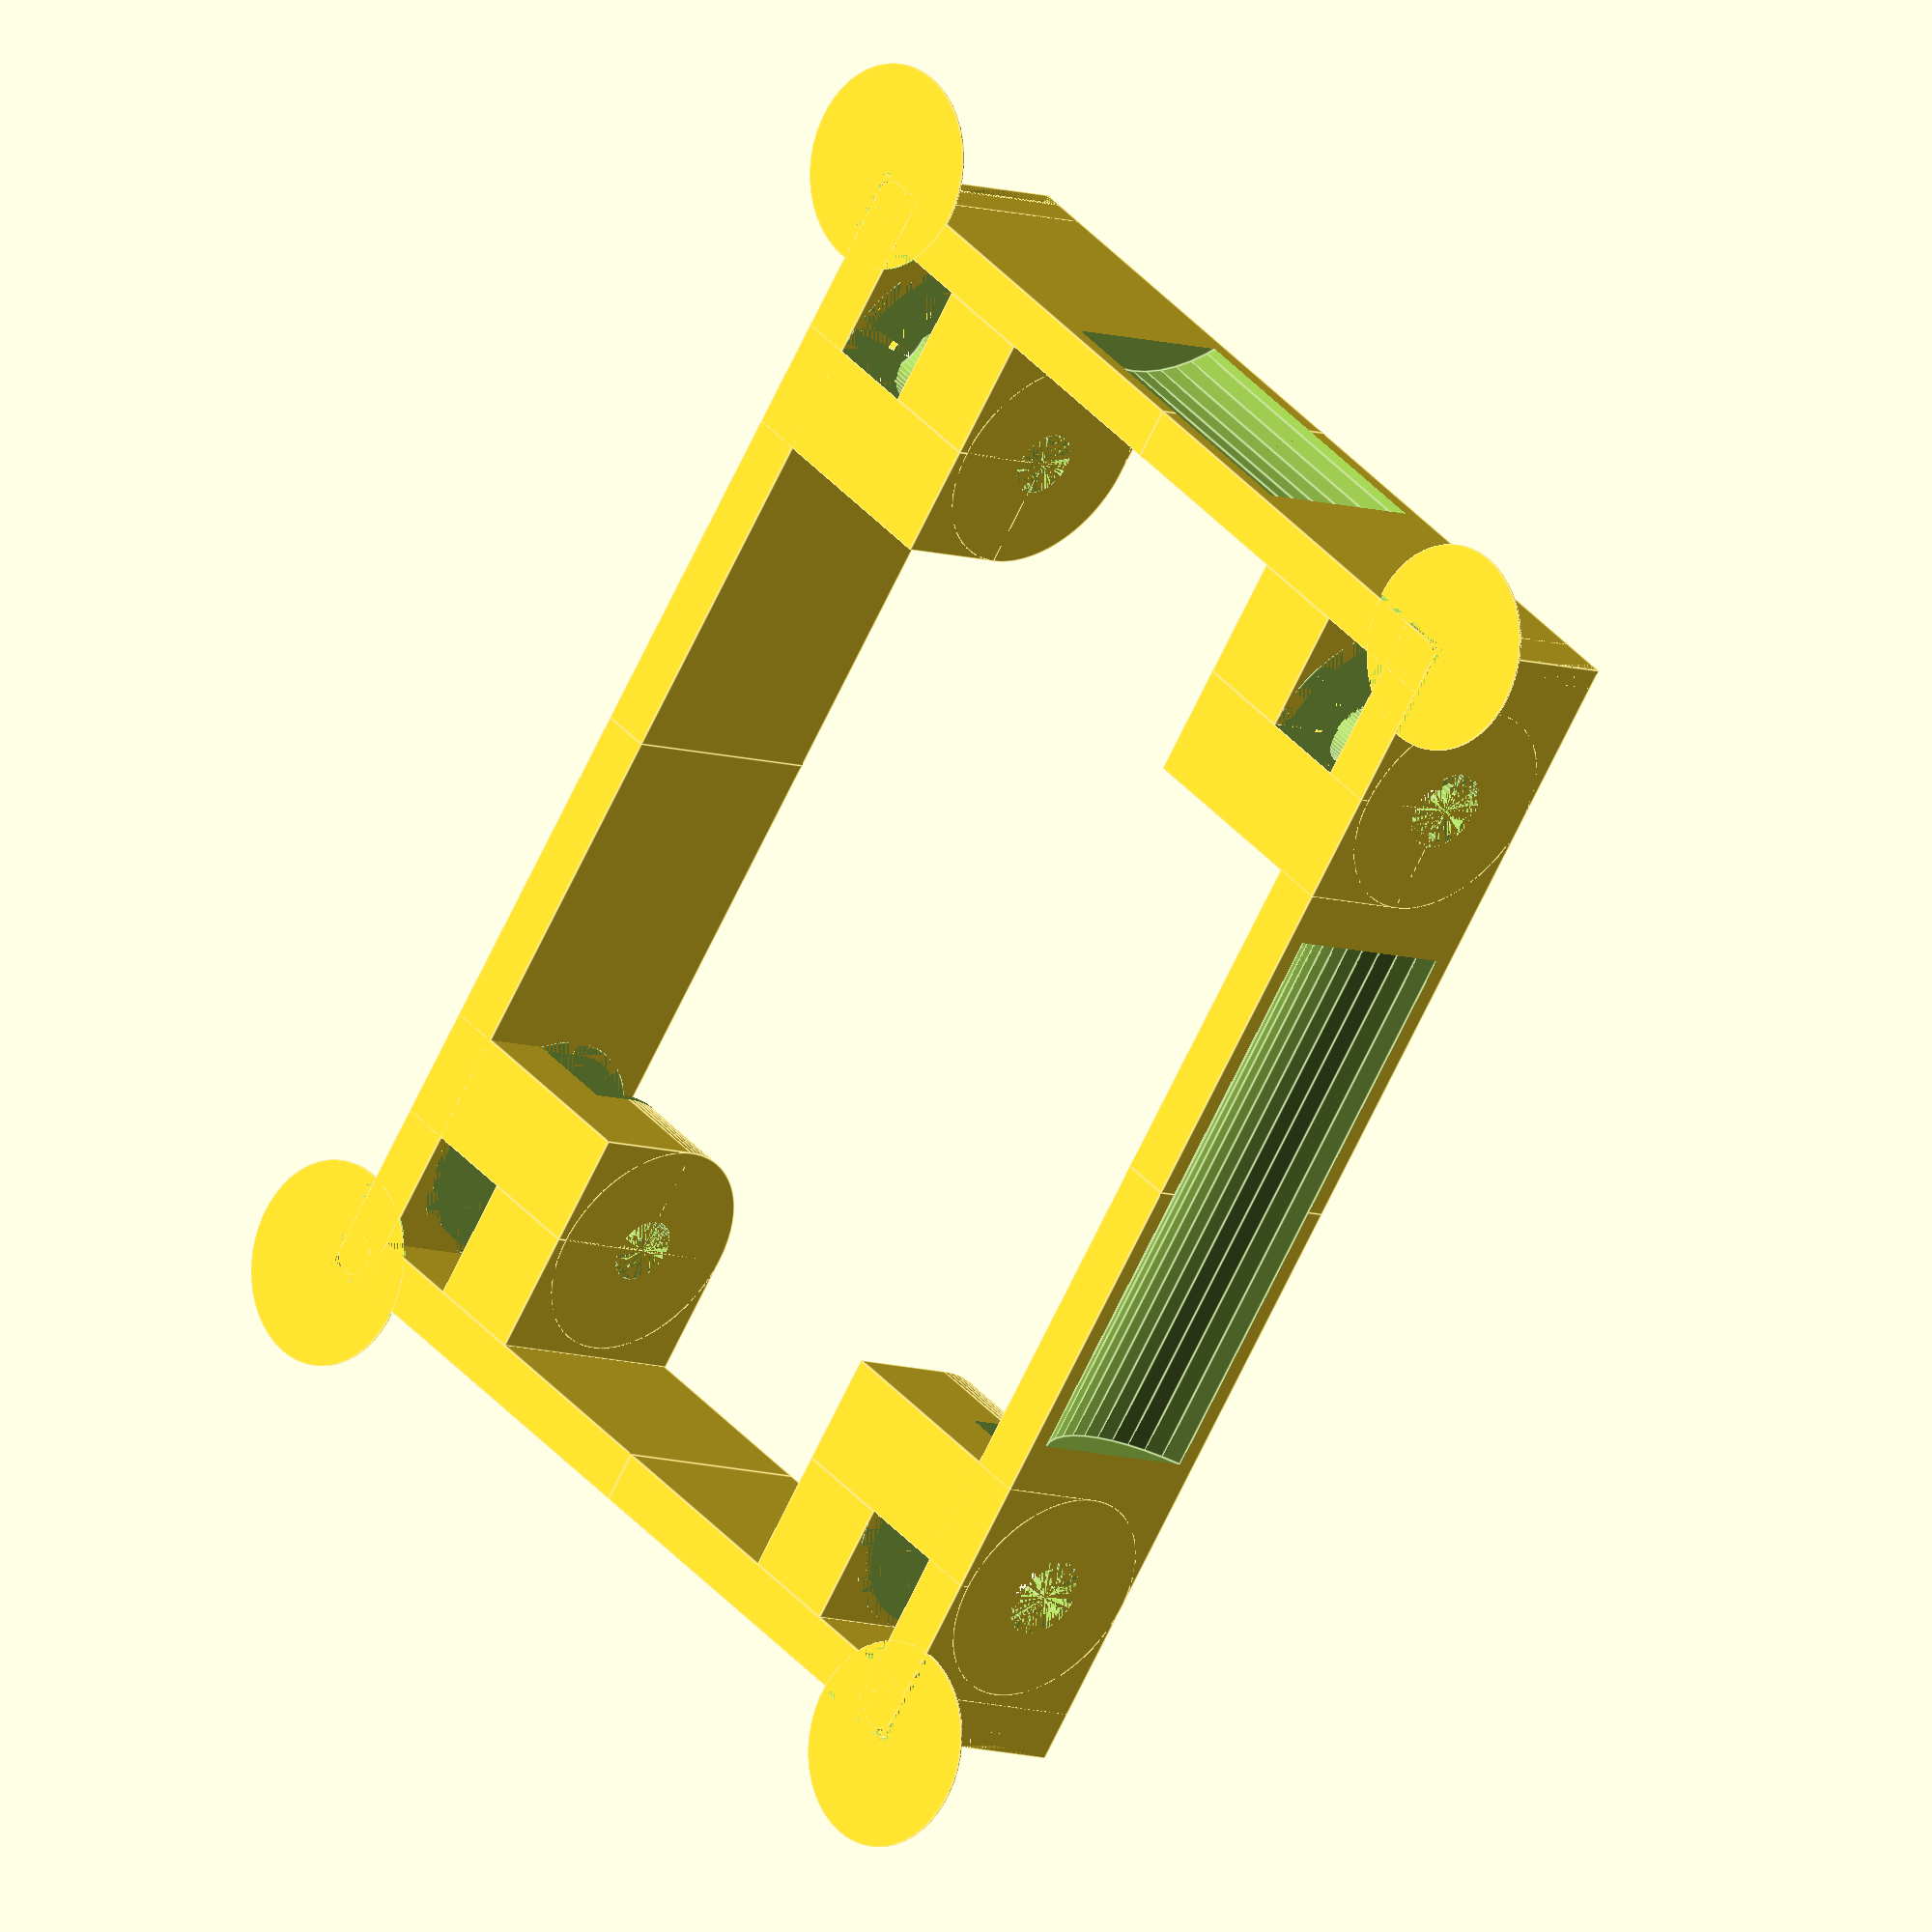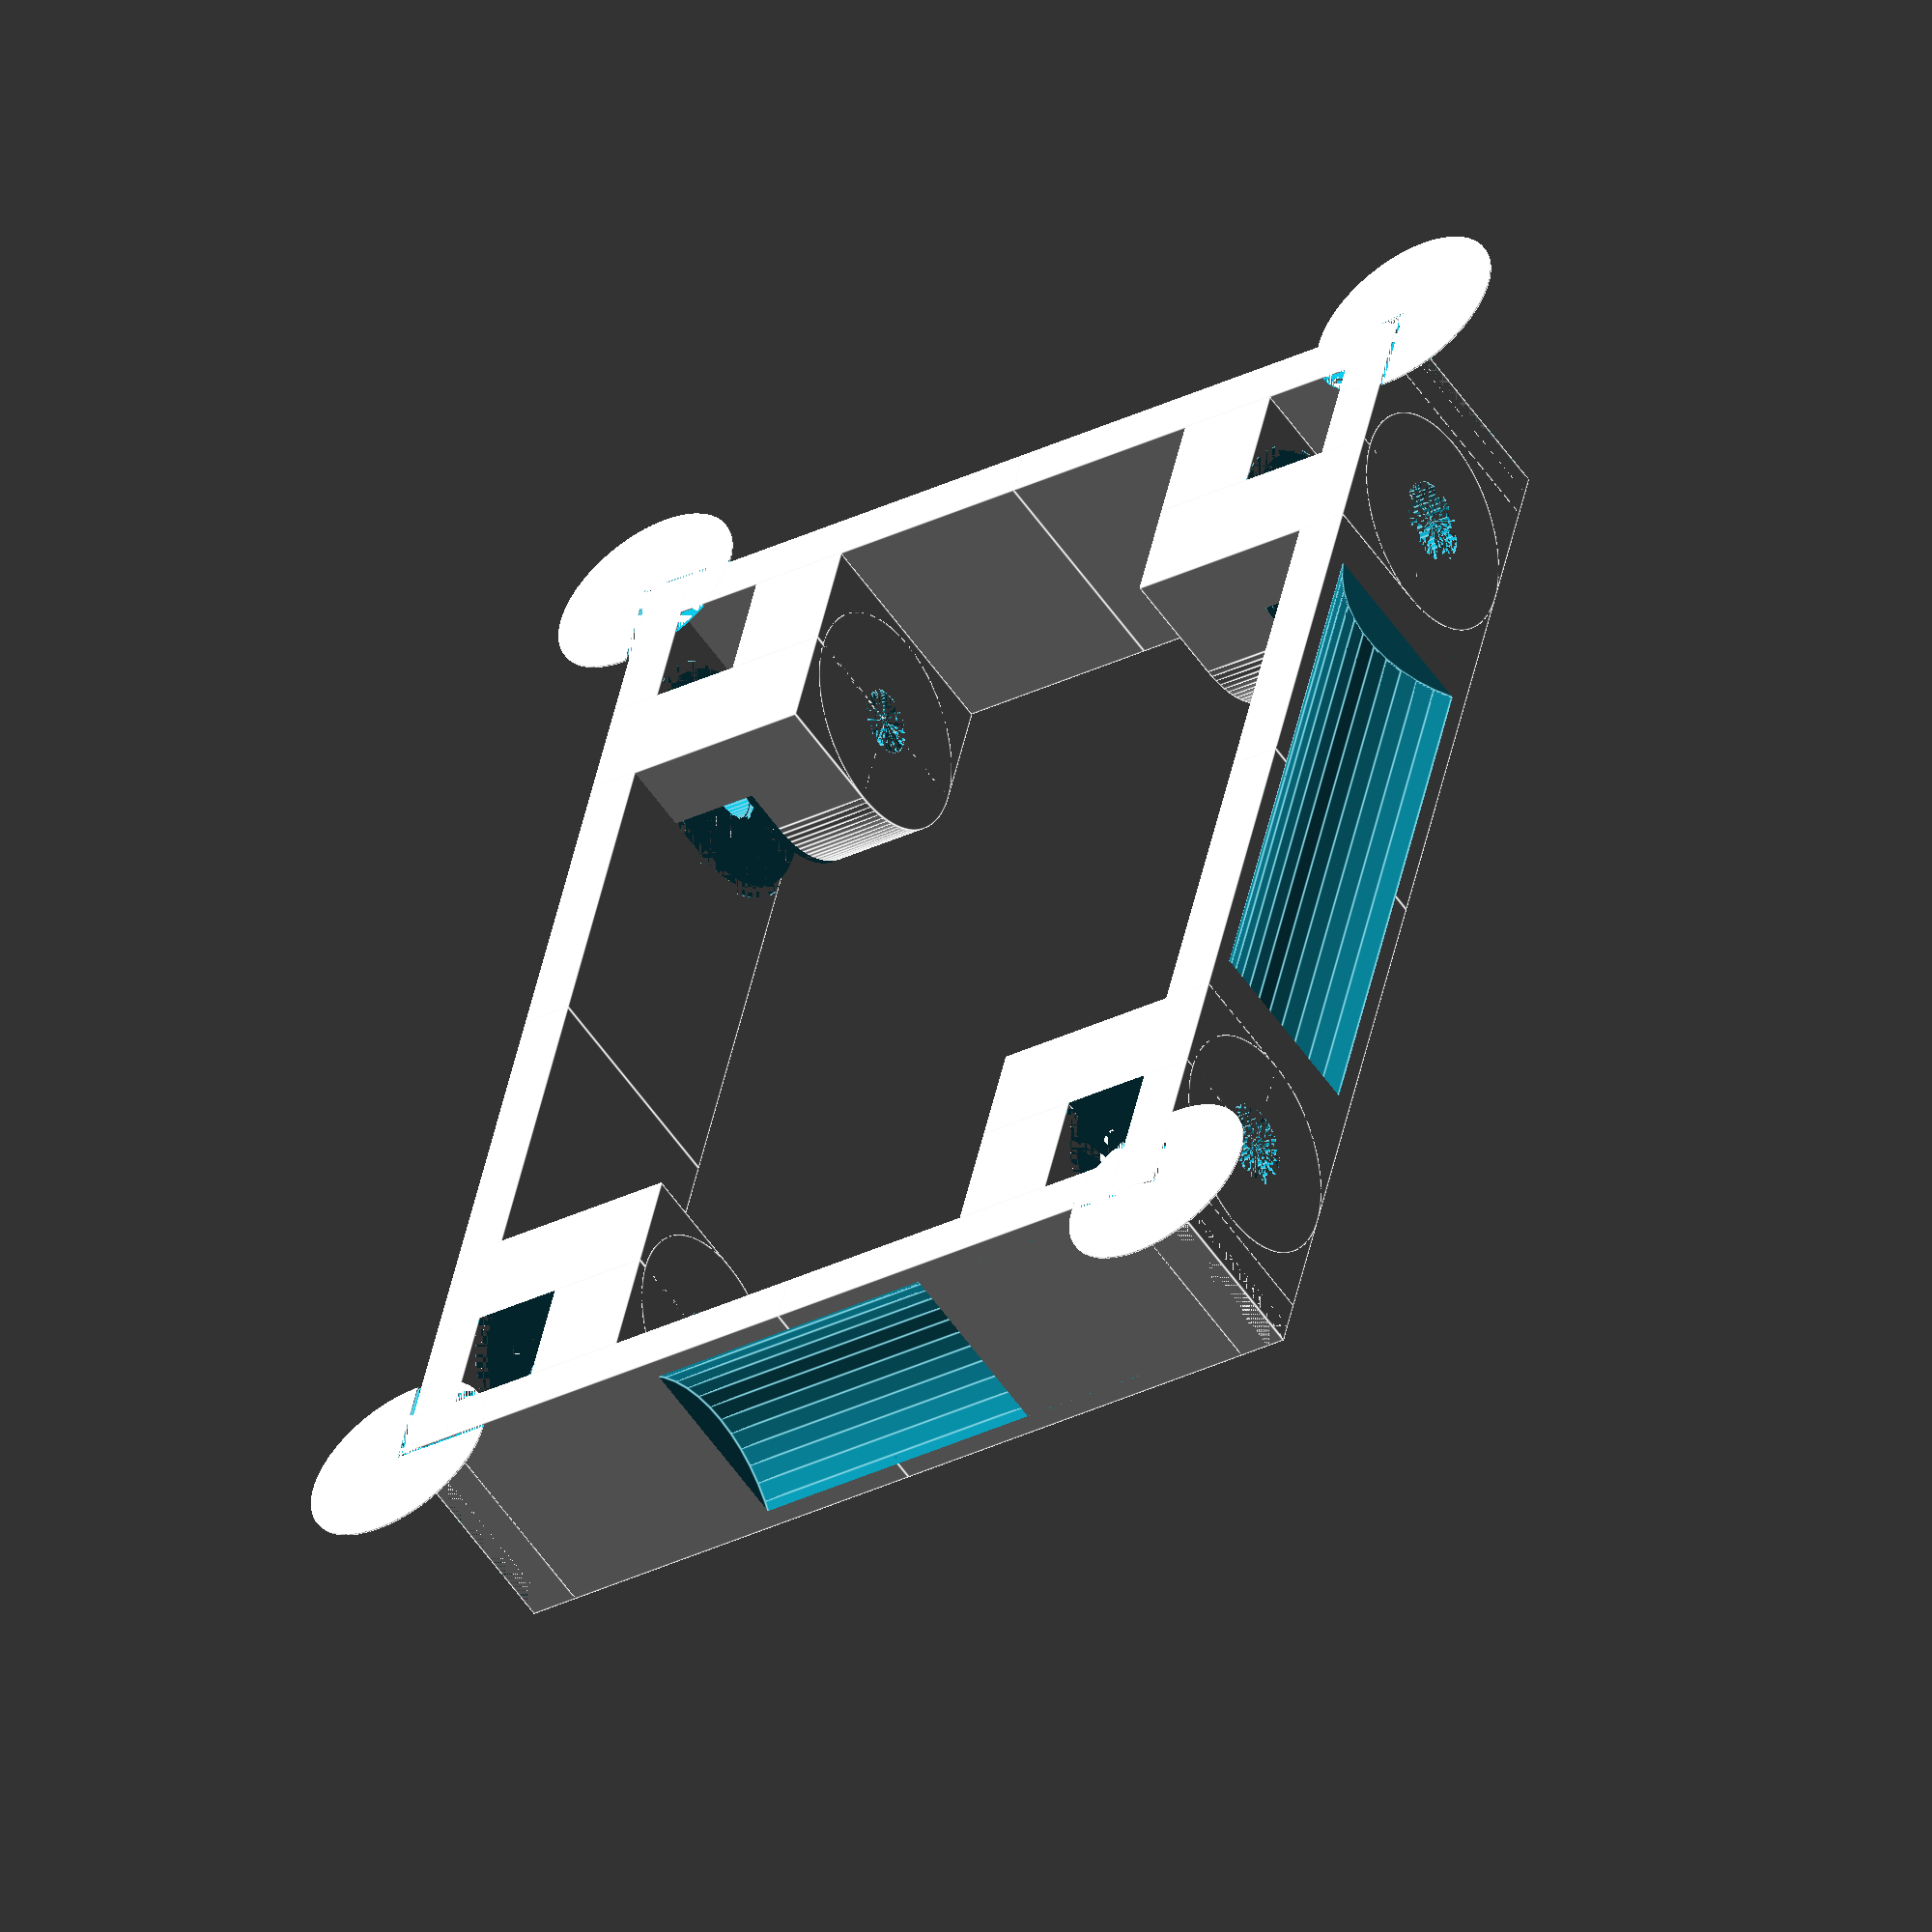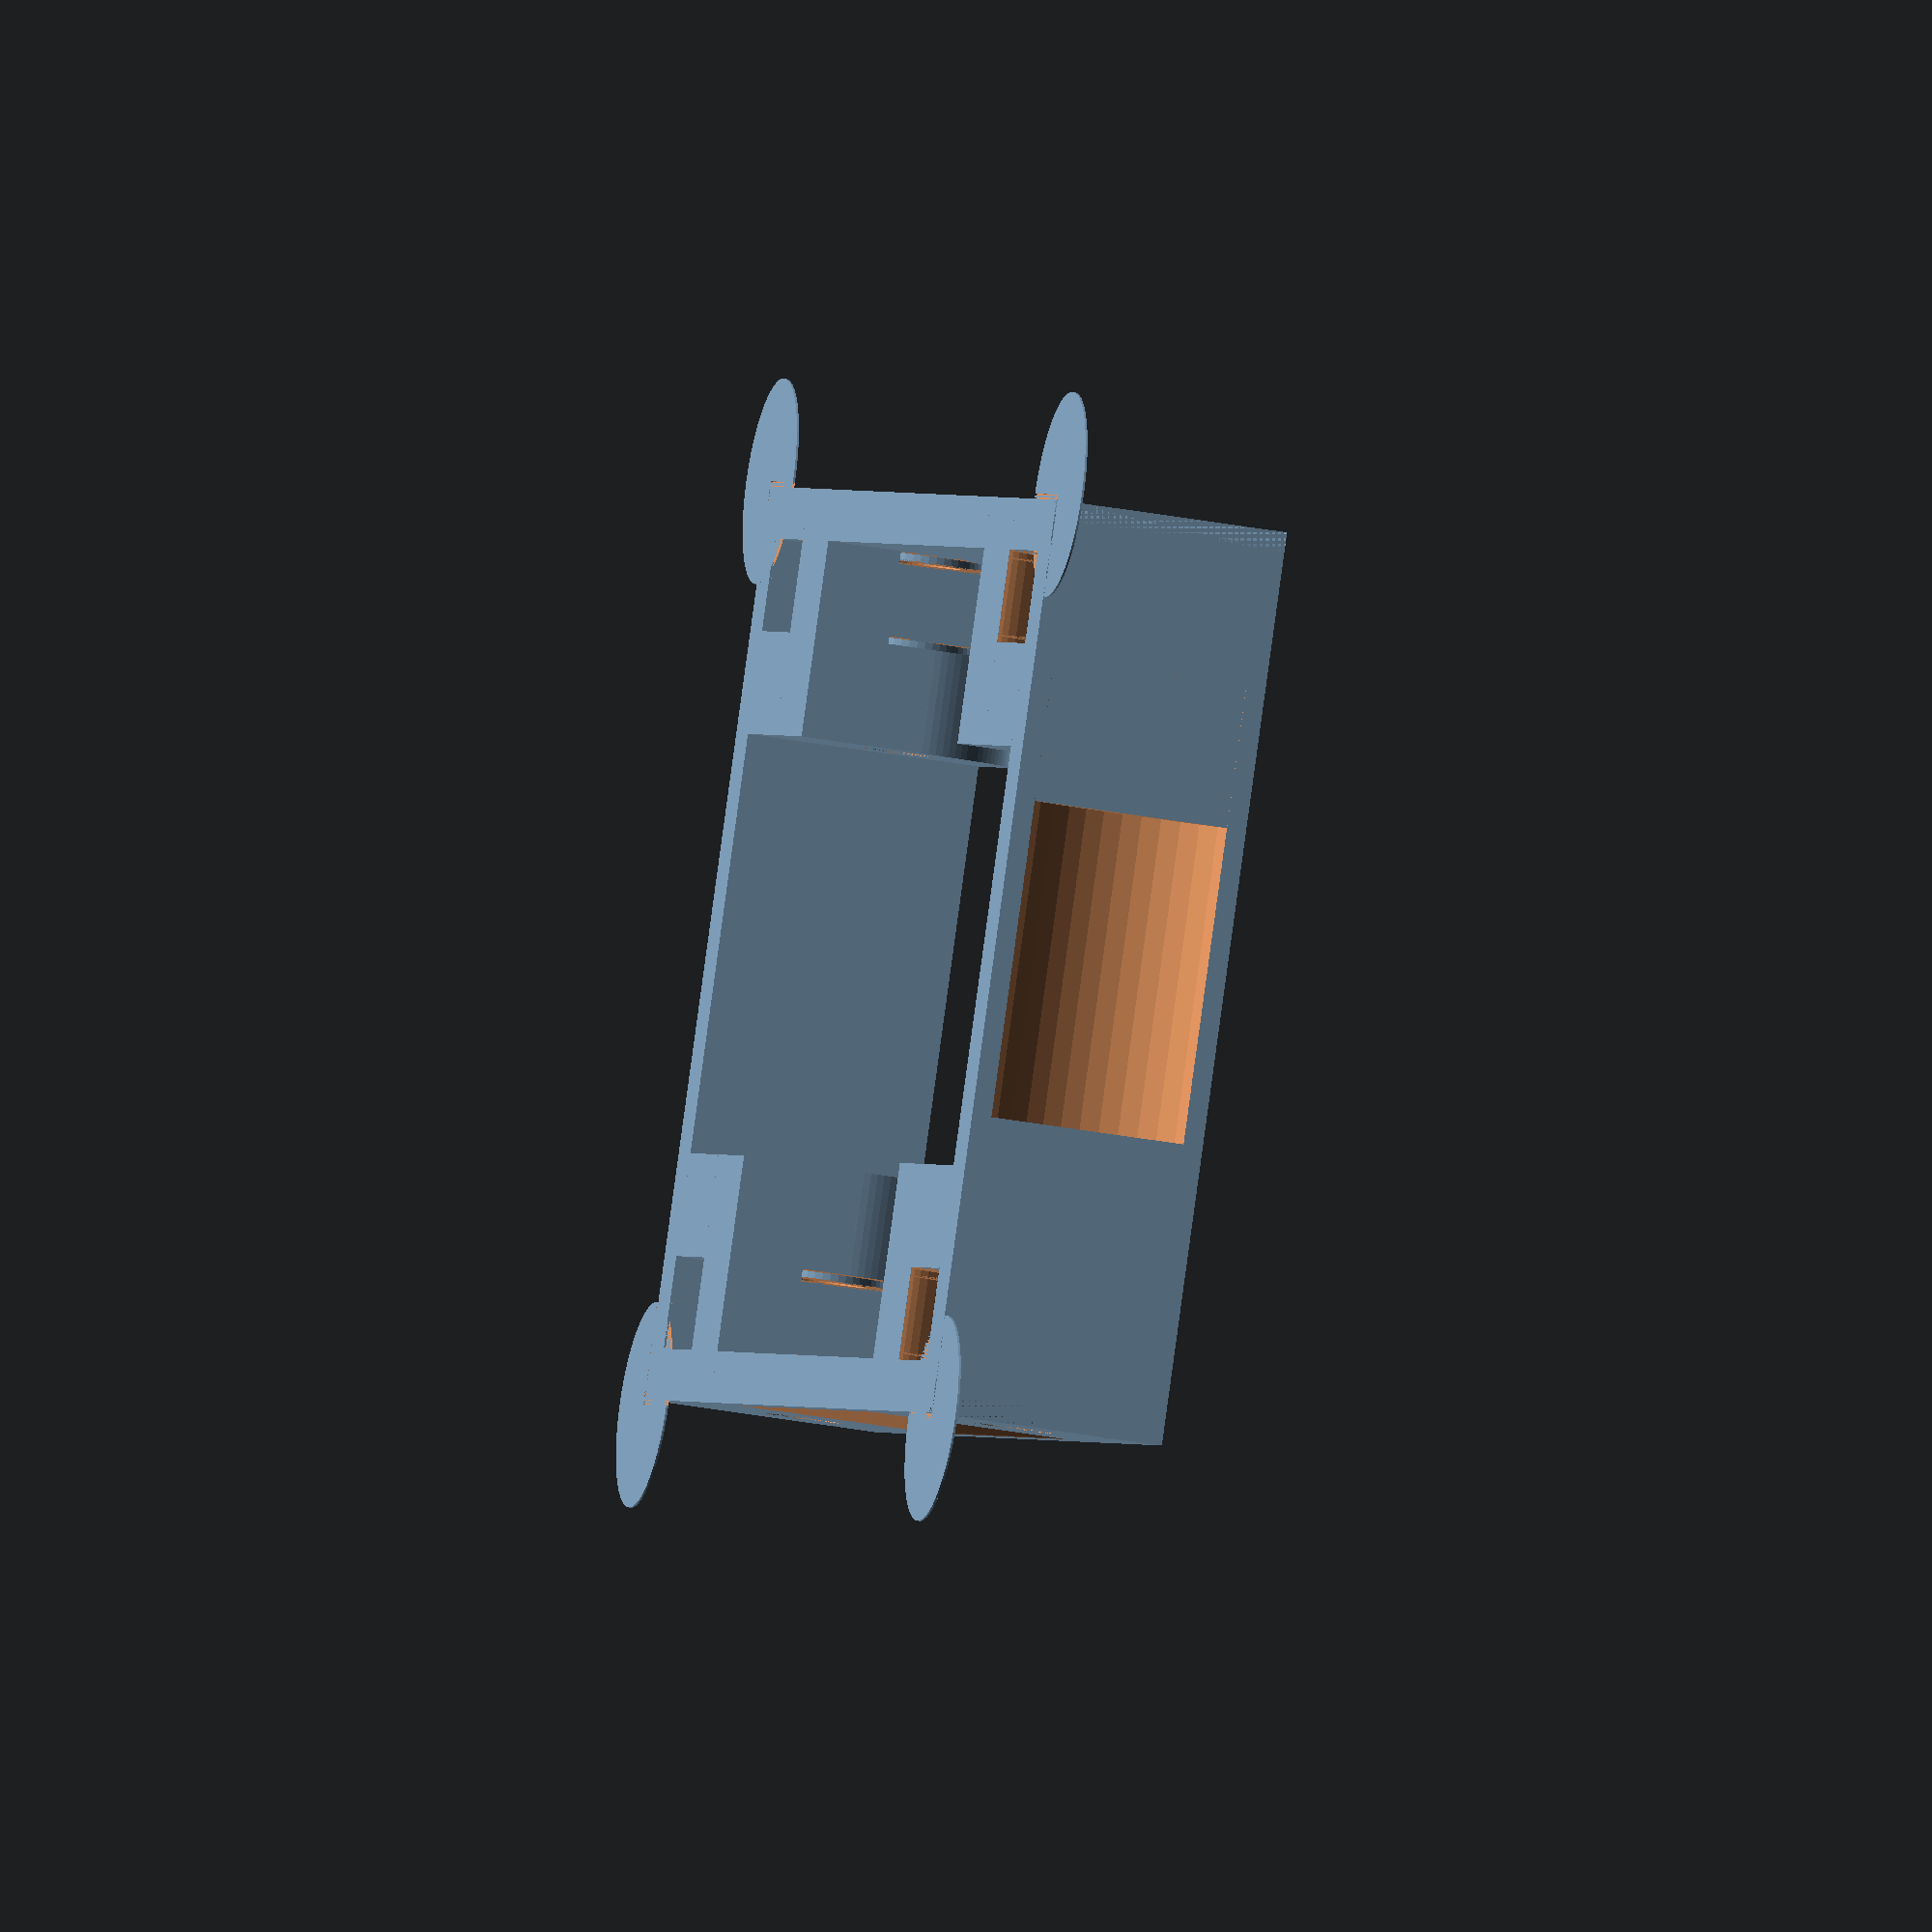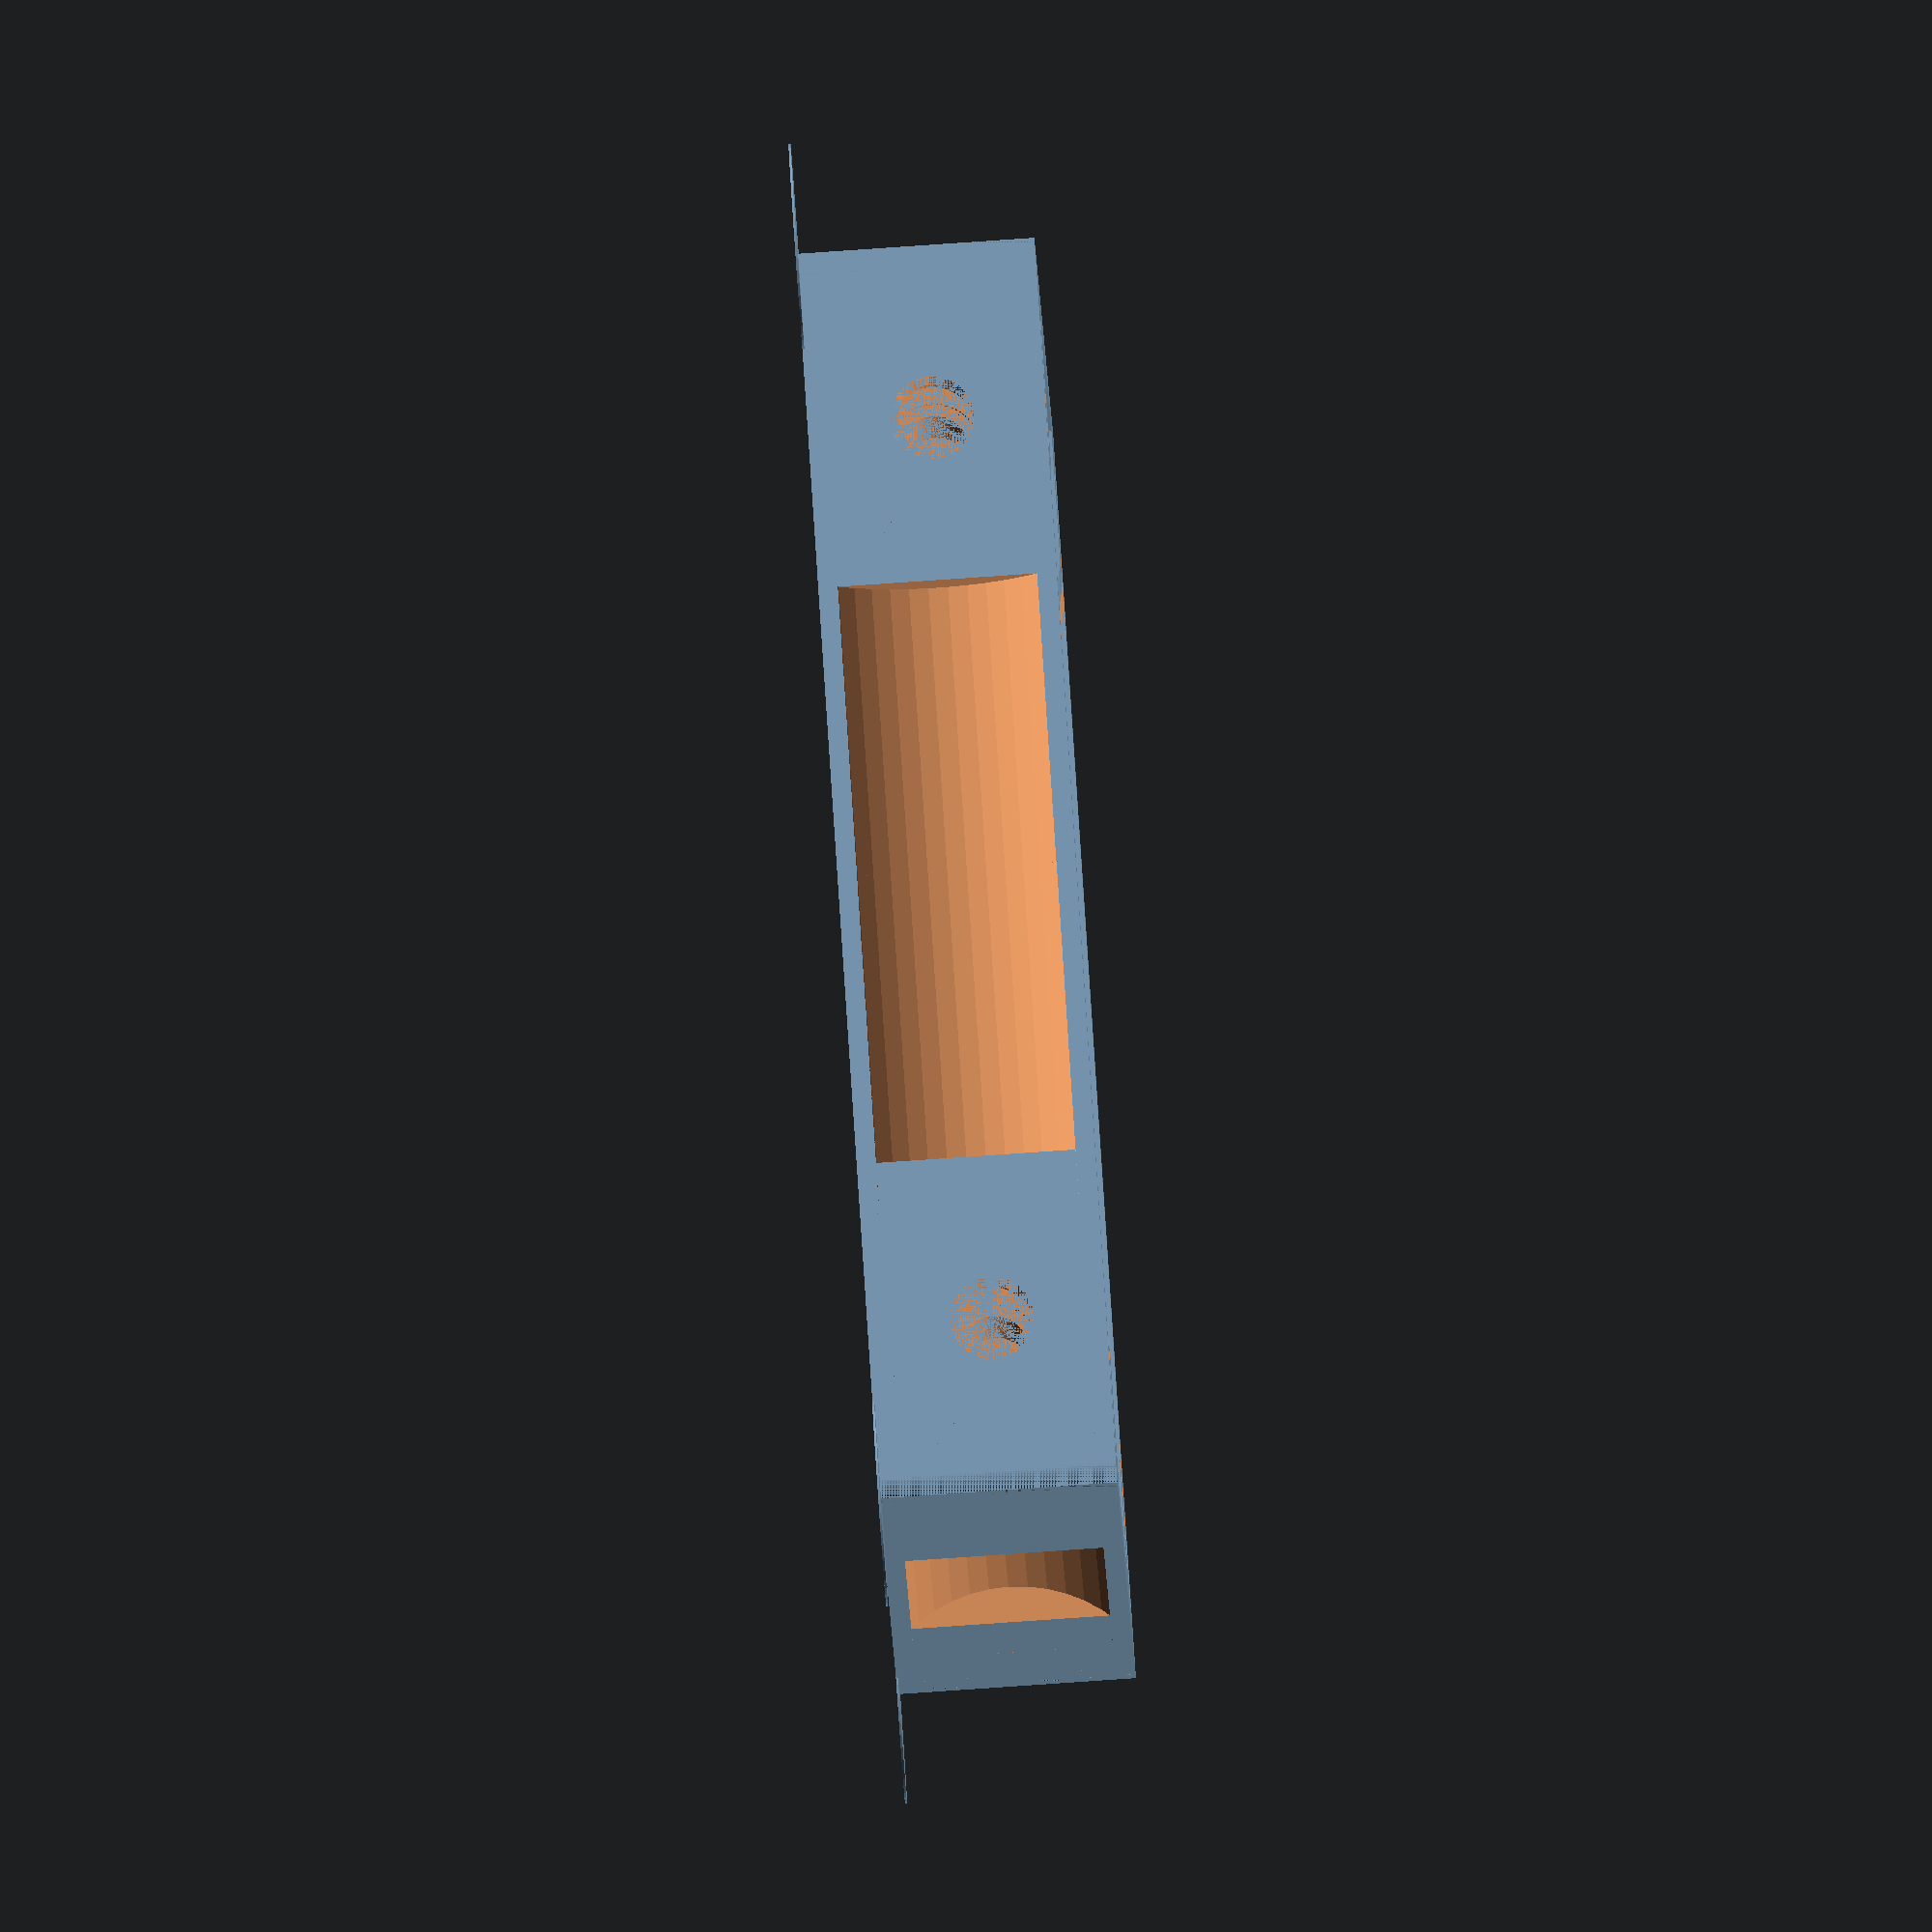
<openscad>
// create full frame for spool and bearings, modified 2014-03-26
//********************************************************************************
// edit/comment "inside width" (IWinches) and "wheelbase" (WBinches) as needed
//
   IWinches=3.10; WBinches=3.5;  // for 8" MakerBot new 1Kg spool     (3.00" wide)
// IWinches=1.65; WBinches=4.0;  // for 9.84"/25cm MakerBot 2lb spool (1.57" wide)
// IWinches=3.95; WBinches=3.0;  // for ~6" wiring-type spool         (3.88" wide)
// IWinches=4.15; WBinches=3.0;  // for warped ~6" wiring-type spool  (4.12" wide)
//

mmperinch=25.4; IWmm=IWinches*mmperinch; WBmm=WBinches*mmperinch;

$fn=50;

//********************************************************************************
// switches to change features

onecorneronly=false;  // switch to print only for corner, for test fit of pin
recessside=true;      // switch for side recesses; NOT PARAMETRIC; for 608 bearings
recessend=true;       // switch for end recesses;  NOT PARAMETRIC; for 608 bearings
extraraft=true;       // switch for 3/4 circles for extra raft at the corners
rr=10.0;              // radius for 3/4 circles for extra raft

//********************************************************************************
// constants with the notation **ADJ** might need adjustment for your printer/filament

bor=22.0/2;           // bearing outer radius (for 608 bearing, 22mm diameter)
bir=8.15/2;           // bearing inner radius (for 608 bearing, 8mm diameter) **ADJ**
bw=7.0;               // bearing width        (for 608 bearing, 7mm wide)
bcw=bw+2.0;           // bearing clearance width   (2mm added for "washers" and space)
bcr=bor+1.0;          // bearing clearance radius  (1mm clearance added)

sir=6.50/2;           // support inside radius (for 1/4" = 6.35mm diameter) **ADJ**

wor=bir+2.0;          // "washer" outer radius
wir=bir+0.25;         // "washer" inner radius
wt=0.75;              // "washer" thickness

ft=5.0;               // frame thickness
st=10.0;              // support thickness
fh=bcr+bor;           // frame height
pl=ft+bcw+st;         // pin length
eo=pl+ft;             // end offset for recess
so=ft+bcr+bor+ft;     // side offset for recess

pinoffset=bcr+ft;     // distance from end to center of pin
halfWB=WBmm/2; halfside=pinoffset+halfWB;
halfIW=IWmm/2; halfend=ft+halfIW;

//****************************************************************************


// construct either full frame, or one corner to for pin test fit
//
if (onecorneronly) quarterframe();
  else {halfframe(); mirror([0,1,0]) halfframe();}


// "halfframe" module
// construct one end of frame
//
module halfframe()
{quarterframe(); mirror([1,0,0]) quarterframe();}


// "quarterframe" module
// place one corner correctly (on z=0, centered x/y)
//
module quarterframe()
{translate([-halfside,-halfend,0]) voidedcorner();}


// "voidedcorner" module
// add void for pin and bearing to corner
//
module voidedcorner()
{difference() {roundedcorner(); translate([bcr+ft,0,bcr]) rotate([-90,0,0]) rollervoid();}}


// "roundedcorner" module
// round off outer corner
//
module roundedcorner()
{
  difference()
   {solidcorner(); translate([2,2,0]) difference()
     {translate([-2,-2,0]) cube([2,2,fh]); cylinder(r=2,h=fh,$fn=100);}}
}


// "solidcorner" module
// create one corner of the frame, before voids
//
module solidcorner()
{
// half side frame - optional recess, NOT PARAMETRIC, only for 608 bearings
  if(recessside && (halfside > (so+5)))
    {difference()
      {cube([halfside+.01,ft,fh]);
       translate([so,-fh/2,fh/2]) rotate([0,90,0]) cylinder(h=halfside,r=15);}}
    else {cube([halfside,ft,fh]);}

// half end frame - optional recess, NOT PARAMETRIC, only for 608 bearings
  if(recessend && (halfend > (eo+5)))
    {difference()
      {cube([ft,halfend+.01,fh]);
       translate([-fh/2,eo,fh/2]) rotate([-90,0,0]) cylinder(h=halfend,r=15);}}
    else {cube([ft,halfend,fh]);}

// support for pin end, upper inner part curved to match bearing
  translate([ft,ft+bcw,0]) cube([bcr,st,fh]);     // half of support toward end
  translate([pinoffset,0,0]) cube([bor,pl,bcr]);  // bottom quarter of support
  translate([pinoffset,0,bcr]) rotate([-90,0,0]) cylinder(r=bor,h=ft+bcw+st,$fn=100);

// optional raft extension (short 3/4 circle cylinder, offset by .5mm)
   if(extraraft)
     {translate([-0.5,-0.5,0]) difference() {cylinder(r=rr,h=.20); cube([rr,rr,.20]);}}
}


// "rollervoid" module
// create void for pin and bearing
//
module rollervoid()
{
  translate([0,0,pl])        cylinder(h=0.01,r=sir);        // make hole go through inner
  translate([0,0,0])         cylinder(h=pl,r=sir,$fn=50);
  translate([0,0,0])         cylinder(h=ft+bcw+.25,r=bir,$fn=50);
  translate([0,0,-0.01])     cylinder(h=0.01,r=bir);        // make hole go through outer

  translate([0,0,ft+bcw-wt]) cylinder(h=wt+.25,r=wir);      // inner "washer"
  translate([0,0,ft+bcw-wt]) difference() {cylinder(h=wt,r=bcr); cylinder(h=wt,r=wor);}

  translate([0,0,ft+wt])     cylinder(h=bcw-2*wt,r=bcr);    // bearing space with clearances

  translate([0,0,ft])        cylinder(h=wt,r=wir);          // outer "washer"
  translate([0,0,ft])        difference() {cylinder(h=wt,r=bcr); cylinder(h=wt,r=wor);}
  
}

</openscad>
<views>
elev=187.1 azim=234.0 roll=317.6 proj=o view=edges
elev=54.0 azim=76.7 roll=213.3 proj=o view=edges
elev=211.5 azim=328.8 roll=285.2 proj=o view=wireframe
elev=264.9 azim=17.4 roll=266.1 proj=o view=wireframe
</views>
